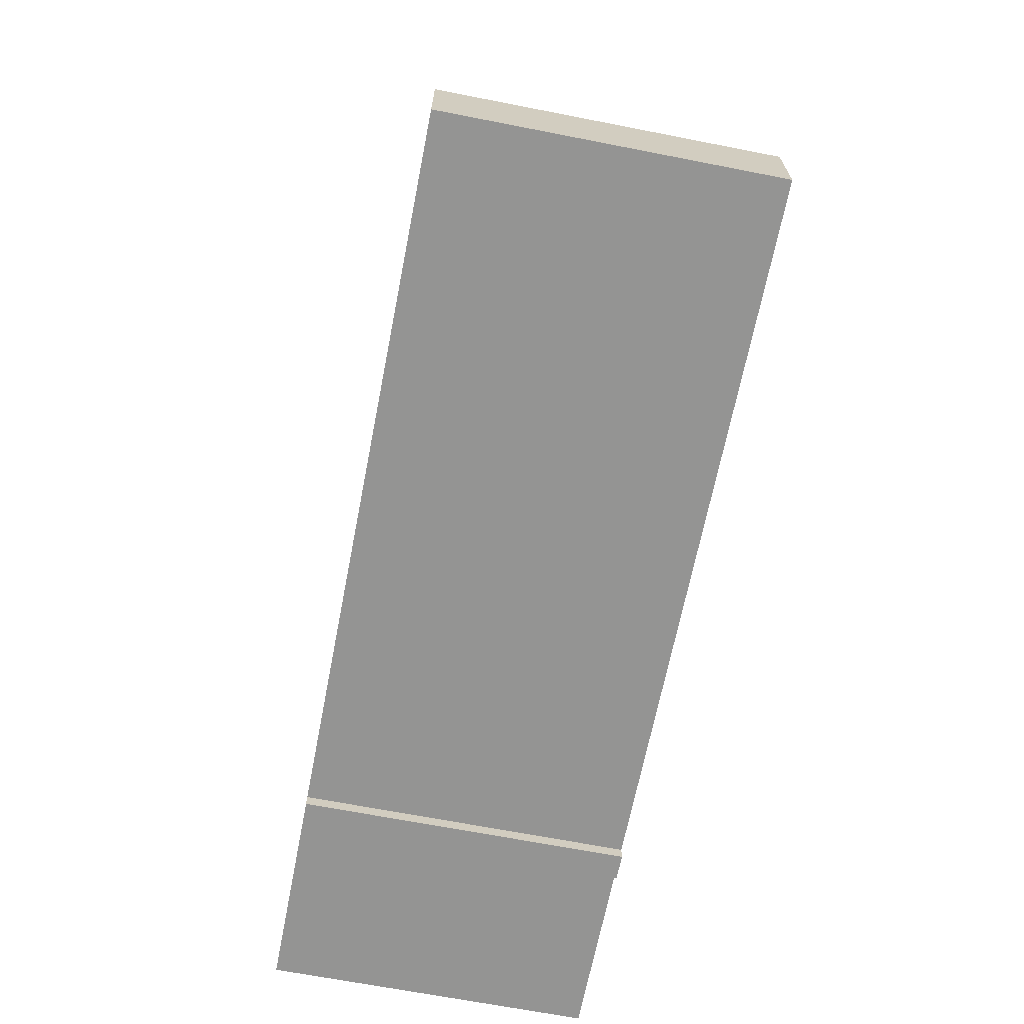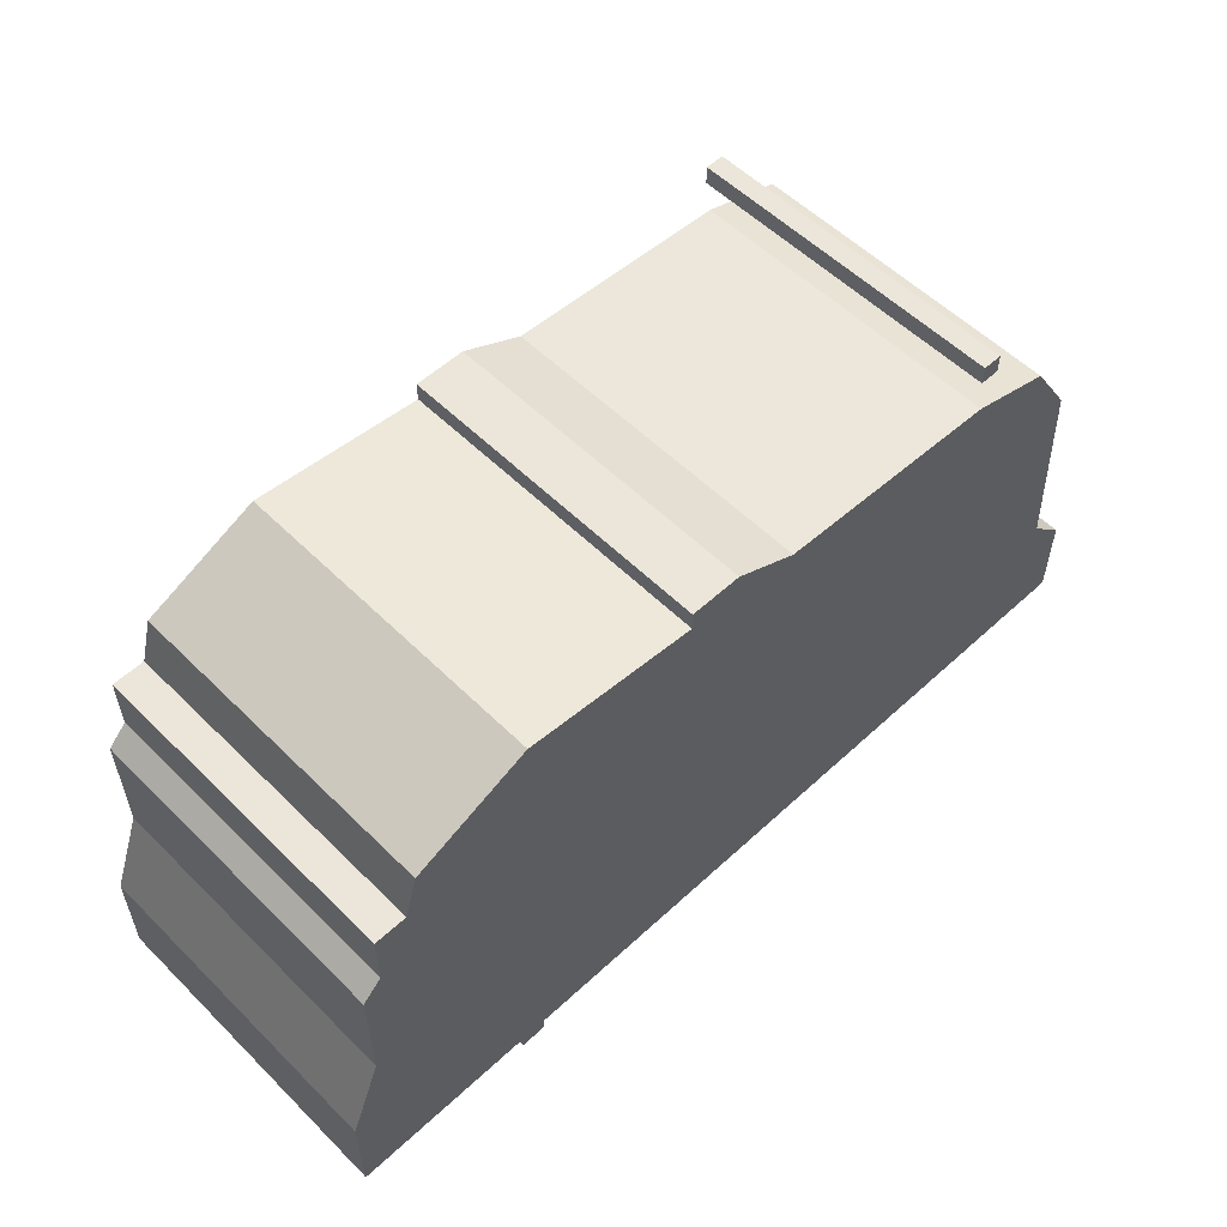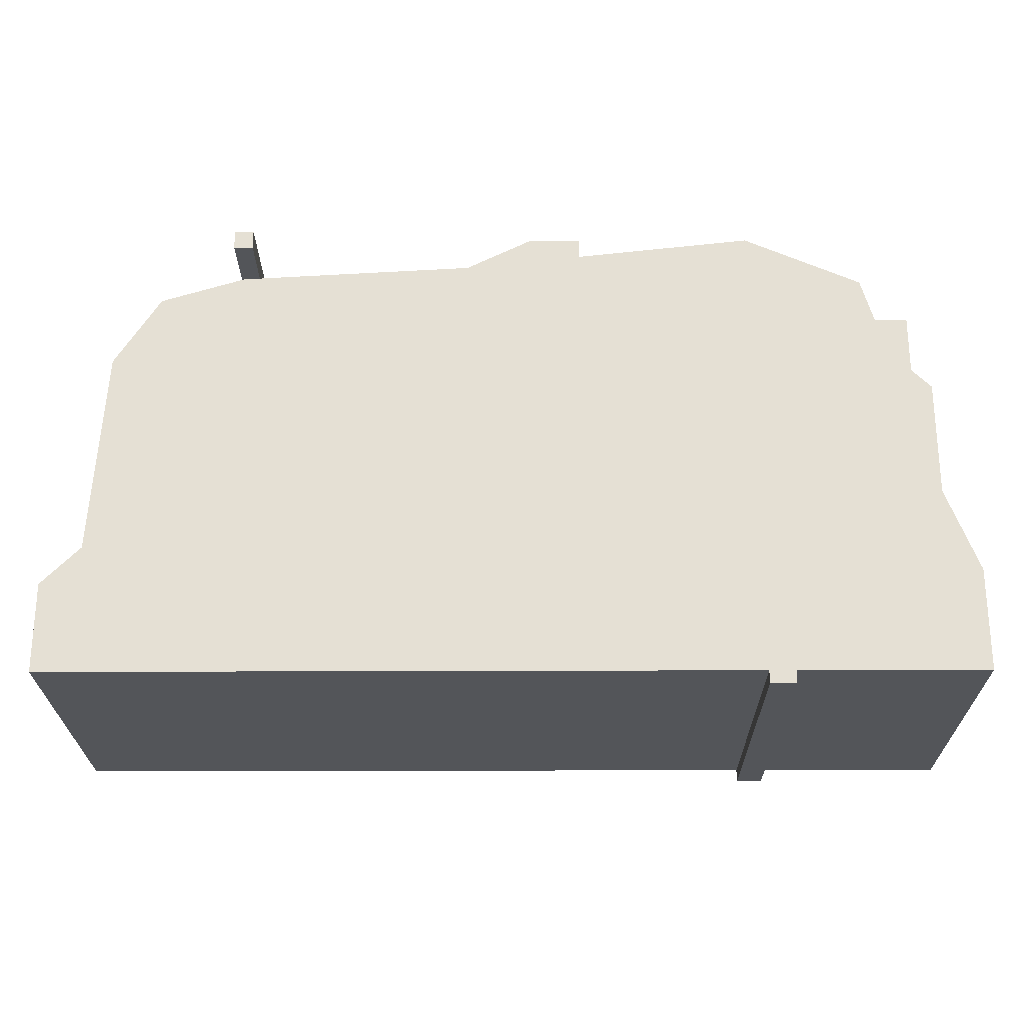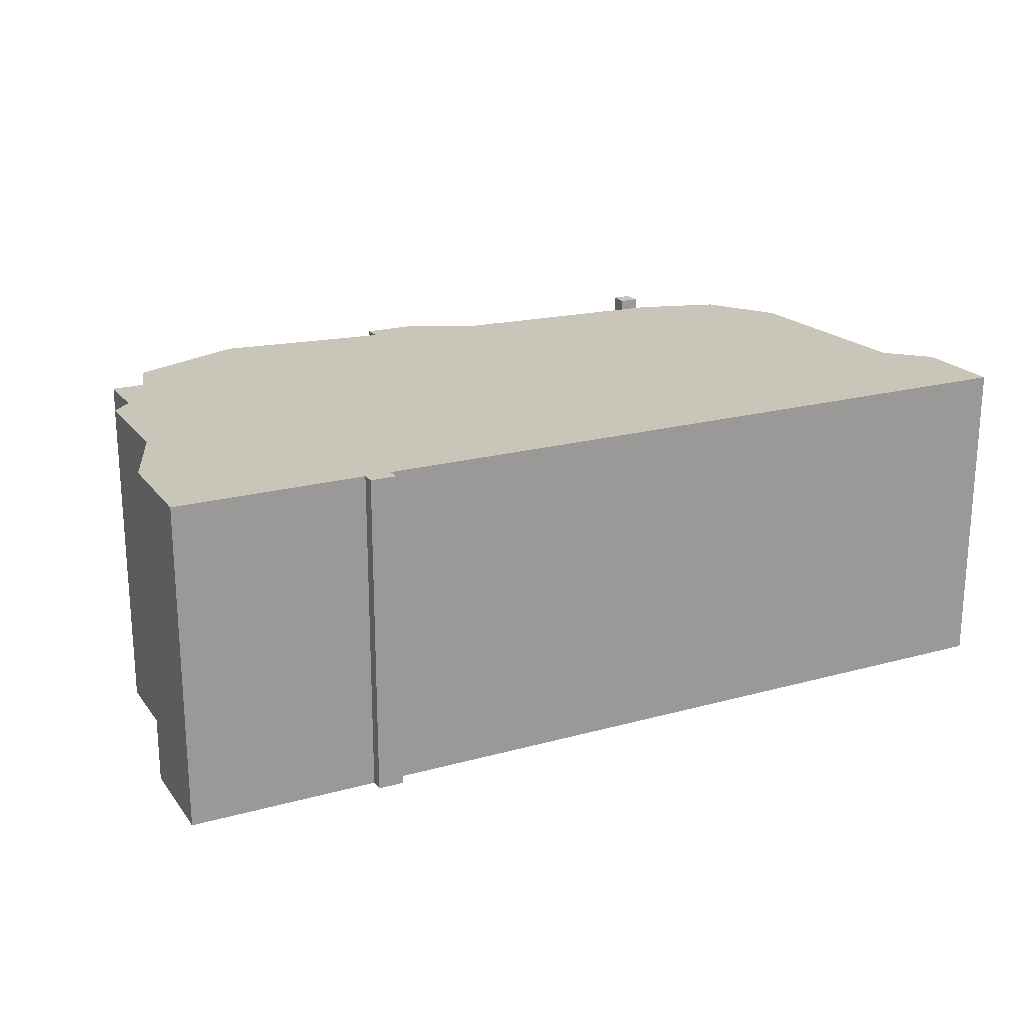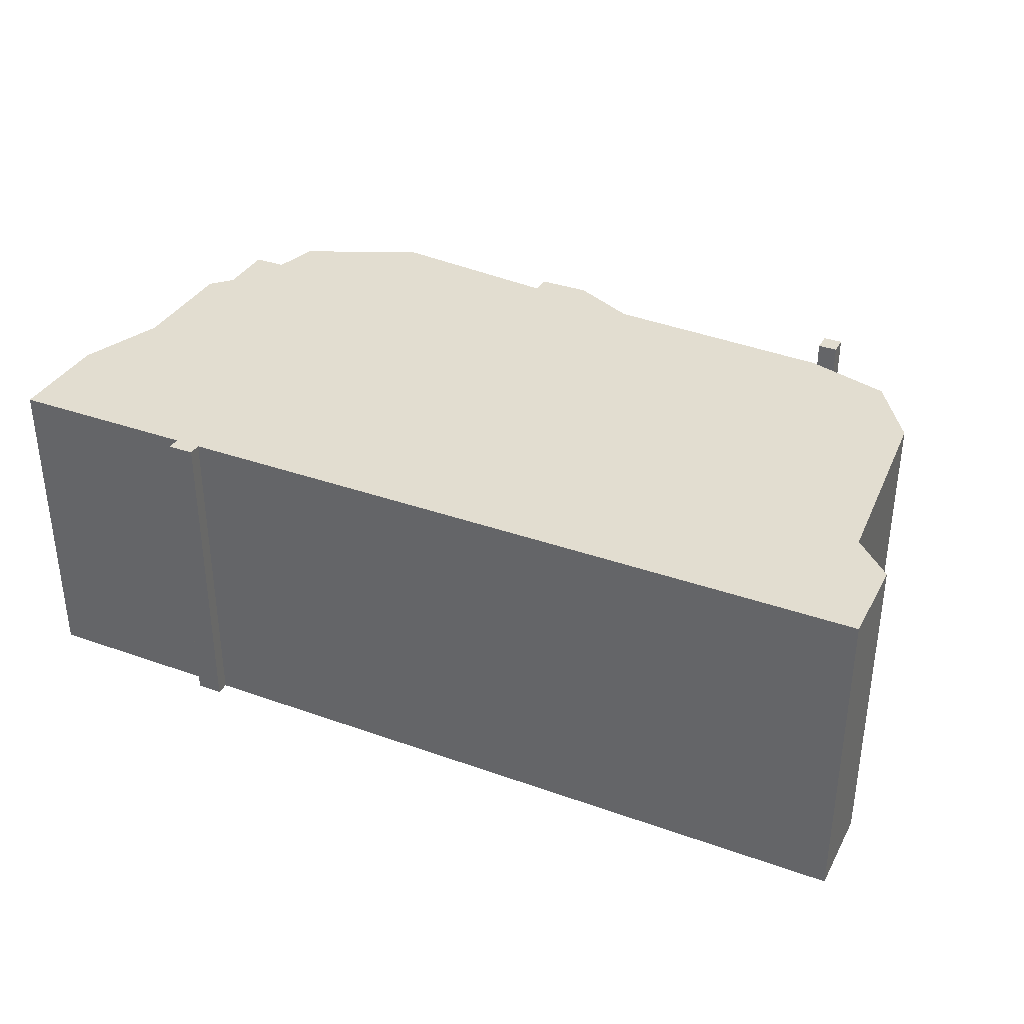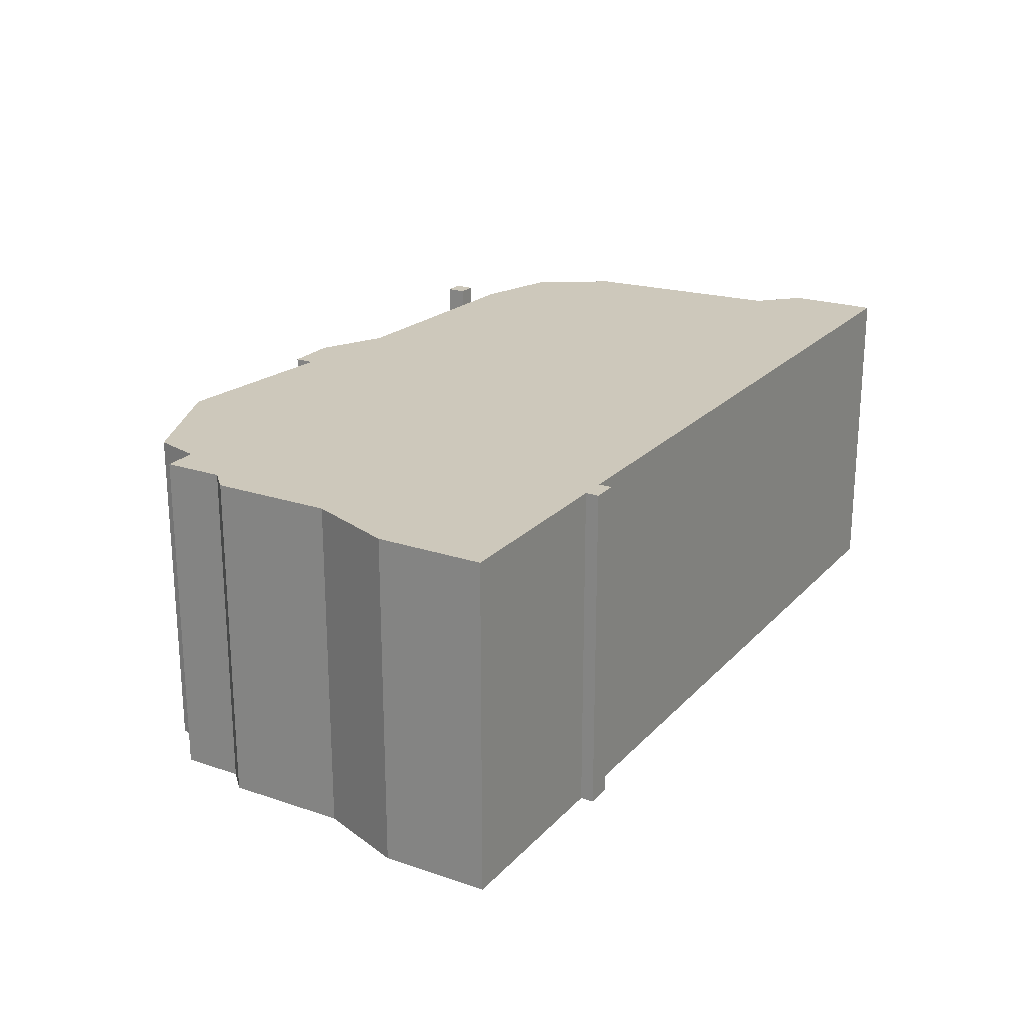
<metadata>
{"format":"obj","ext":"obj","renderer":"f3d","projection":"perspective","resolution":1024,"background":"white","views":[{"elev":-67.0,"azim":78.9,"up":"+Y"},{"elev":55.5,"azim":-44.1,"up":"+Y"},{"elev":-24.4,"azim":-179.6,"up":"+Y"},{"elev":20.6,"azim":-26.4,"up":"+Z"},{"elev":35.2,"azim":25.3,"up":"+Z"},{"elev":21.9,"azim":-59.5,"up":"+Z"}]}
</metadata>
<code>
g sbg_cityforestunder_dm_barricate02_m
v -0.1 0.73 0
v -0.37 0.76 0
v -0.55 0.68 0
v -0.57 0.61 0
v -0.62 0.61 0
v -0.62 0.52 0
v -0.65 0.49 0
v -0.65 0.31 0
v -0.7 0.18 0
v -0.7 0.02 0
v -0.41 0.02 0
v -0.41 0 0
v -0.37 0 0
v -0.37 0.02 0
v 0.72 0.02 0
v 0.72 0.16 0
v 0.66 0.22 0
v 0.64 0.54 0
v 0.57 0.65 0
v 0.44 0.69 0
v 0.08 0.71 0
v -0.02 0.76 0
v -0.1 0.76 0
v 0.43 0.75 0
v 0.46 0.75 0
v 0.46 0.78 0
v 0.43 0.78 0
v -0.1 0.73 0.5
v -0.37 0.76 0.5
v -0.55 0.68 0.5
v -0.57 0.61 0.5
v -0.62 0.61 0.5
v -0.62 0.52 0.5
v -0.65 0.49 0.5
v -0.65 0.31 0.5
v -0.7 0.18 0.5
v -0.7 0.02 0.5
v -0.41 0.02 0.5
v -0.41 0 0.5
v -0.37 0 0.5
v -0.37 0.02 0.5
v 0.72 0.02 0.5
v 0.72 0.16 0.5
v 0.66 0.22 0.5
v 0.64 0.54 0.5
v 0.57 0.65 0.5
v 0.44 0.69 0.5
v 0.08 0.71 0.5
v -0.02 0.76 0.5
v -0.1 0.76 0.5
v 0.43 0.75 0.5
v 0.46 0.75 0.5
v 0.46 0.78 0.5
v 0.43 0.78 0.5
g sbg_cityforestunder_dm_barricate02_m_0
f 23 22 1
f 21 20 17
f 20 19 18
f 22 21 1
f 8 1 21
f 20 18 17
f 17 16 15
f 14 13 12
f 14 12 11
f 10 9 8
f 10 8 21
f 8 7 6
f 8 6 1
f 6 5 4
f 6 4 1
f 2 1 4
f 3 2 4
f 21 17 10
f 15 10 17
f 27 26 25
f 27 25 24
f 23 49 22
f 49 23 50
f 1 50 23
f 50 1 28
f 21 47 20
f 47 21 48
f 19 45 18
f 45 19 46
f 20 46 19
f 46 20 47
f 22 48 21
f 48 22 49
f 18 44 17
f 44 18 45
f 16 42 15
f 42 16 43
f 17 43 16
f 43 17 44
f 13 39 12
f 39 13 40
f 14 40 13
f 40 14 41
f 12 38 11
f 38 12 39
f 11 41 14
f 41 11 38
f 9 35 8
f 35 9 36
f 10 36 9
f 36 10 37
f 7 33 6
f 33 7 34
f 8 34 7
f 34 8 35
f 5 31 4
f 31 5 32
f 6 32 5
f 32 6 33
f 2 28 1
f 28 2 29
f 3 29 2
f 29 3 30
f 4 30 3
f 30 4 31
f 15 37 10
f 37 15 42
f 26 52 25
f 52 26 53
f 27 53 26
f 53 27 54
f 25 51 24
f 51 25 52
f 24 54 27
f 54 24 51
f 28 49 50
f 44 47 48
f 45 46 47
f 28 48 49
f 48 28 35
f 44 45 47
f 42 43 44
f 39 40 41
f 38 39 41
f 35 36 37
f 48 35 37
f 33 34 35
f 28 33 35
f 31 32 33
f 28 31 33
f 31 28 29
f 31 29 30
f 37 44 48
f 44 37 42
f 52 53 54
f 51 52 54

</code>
